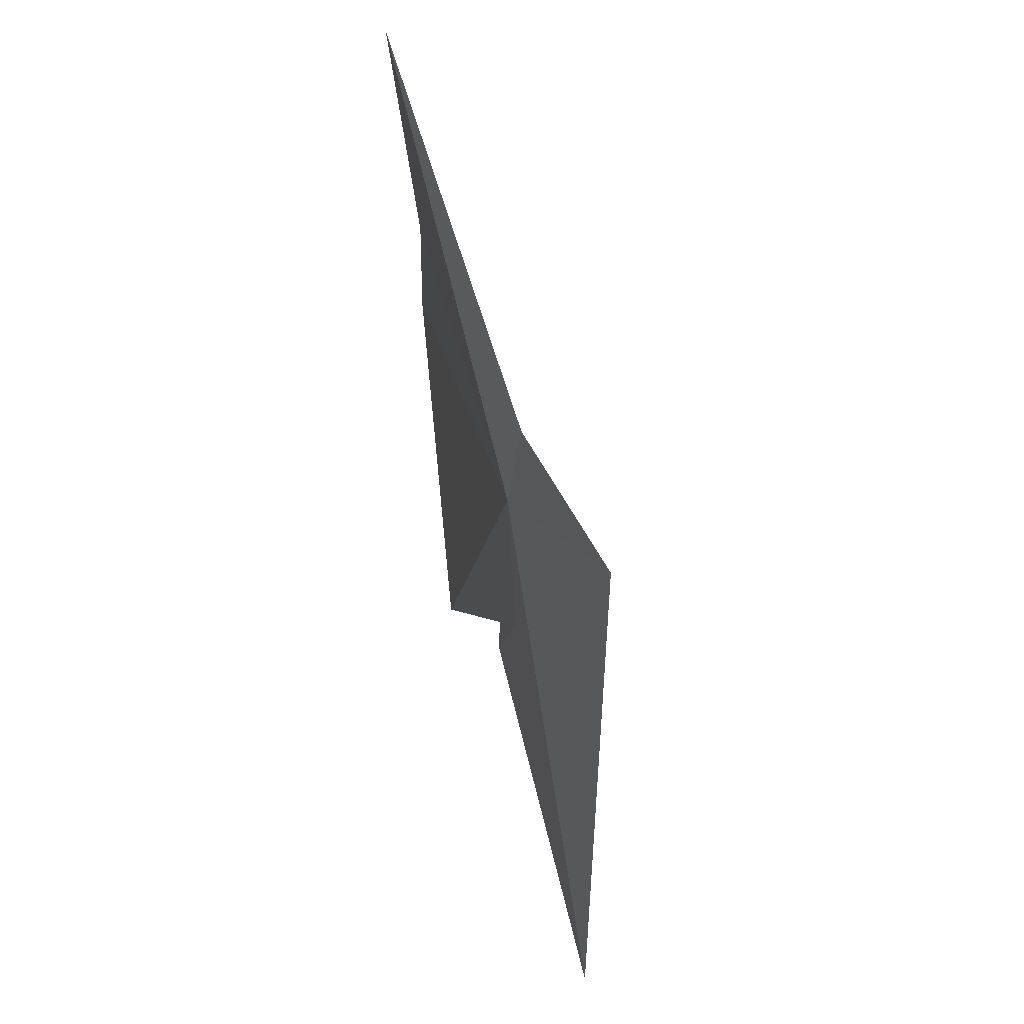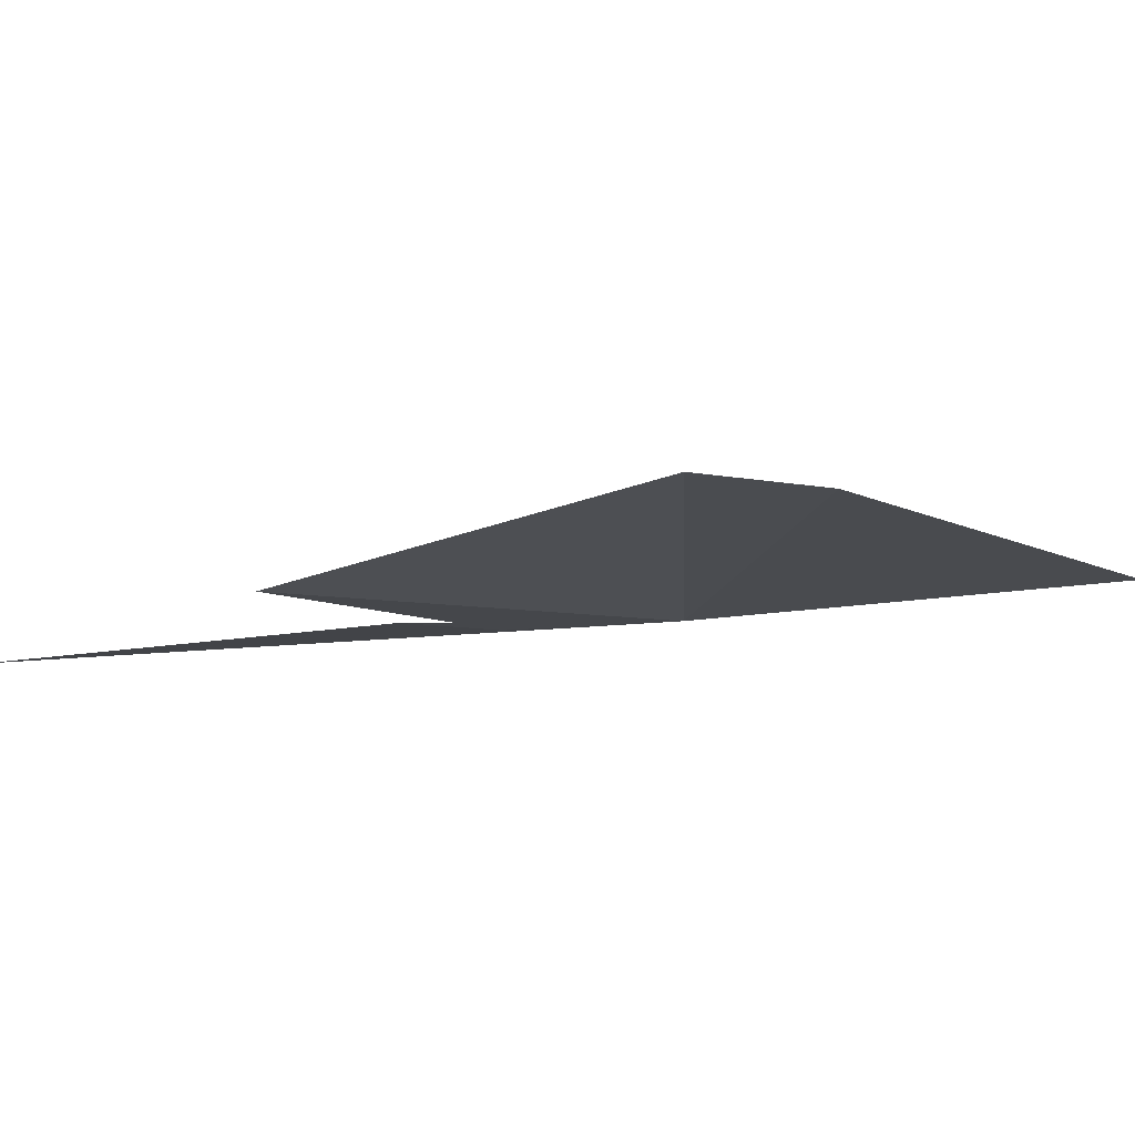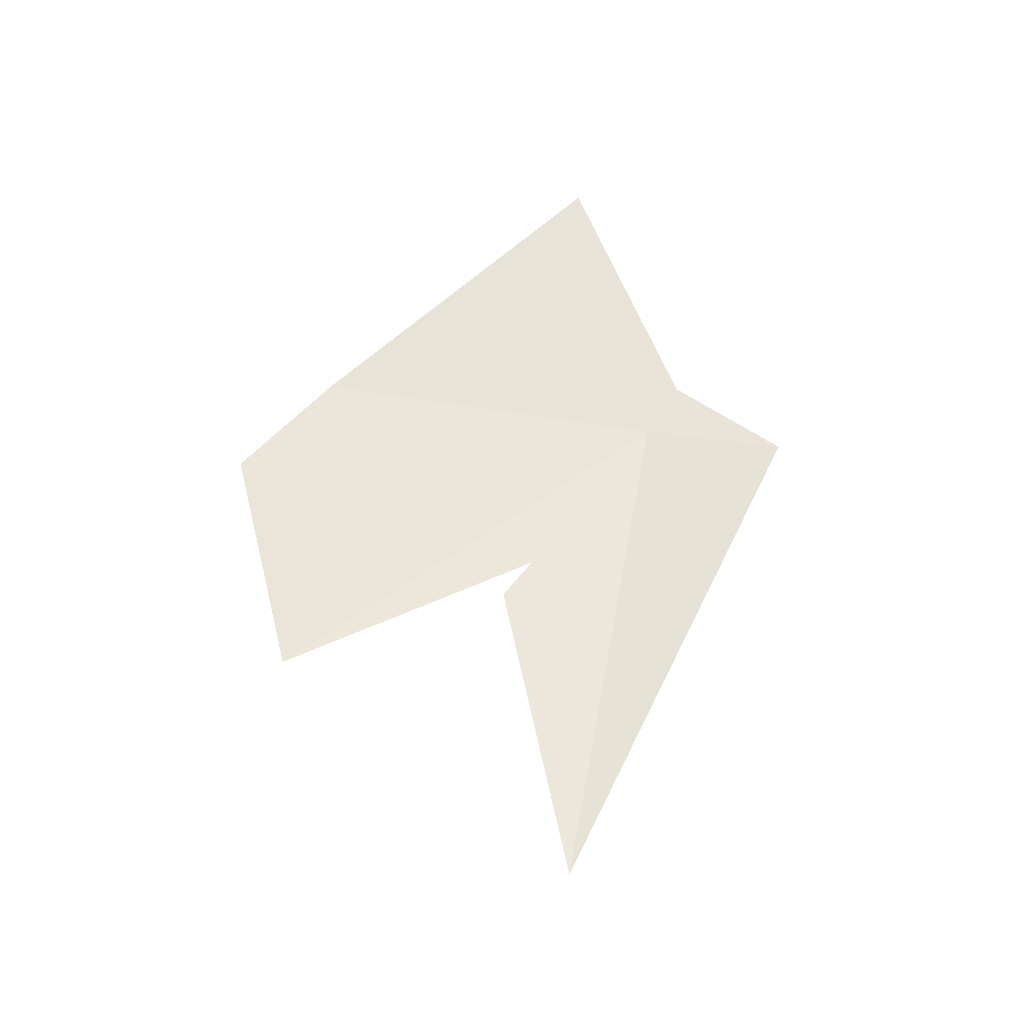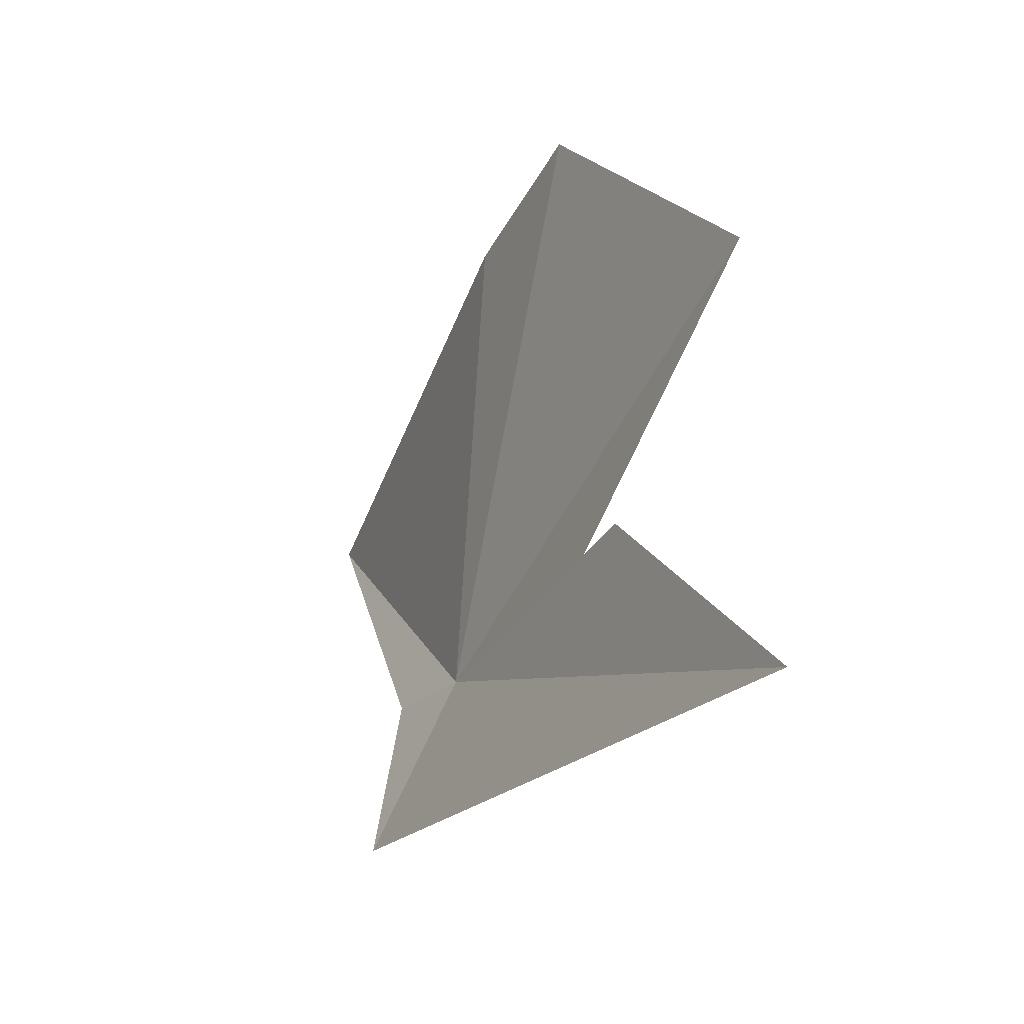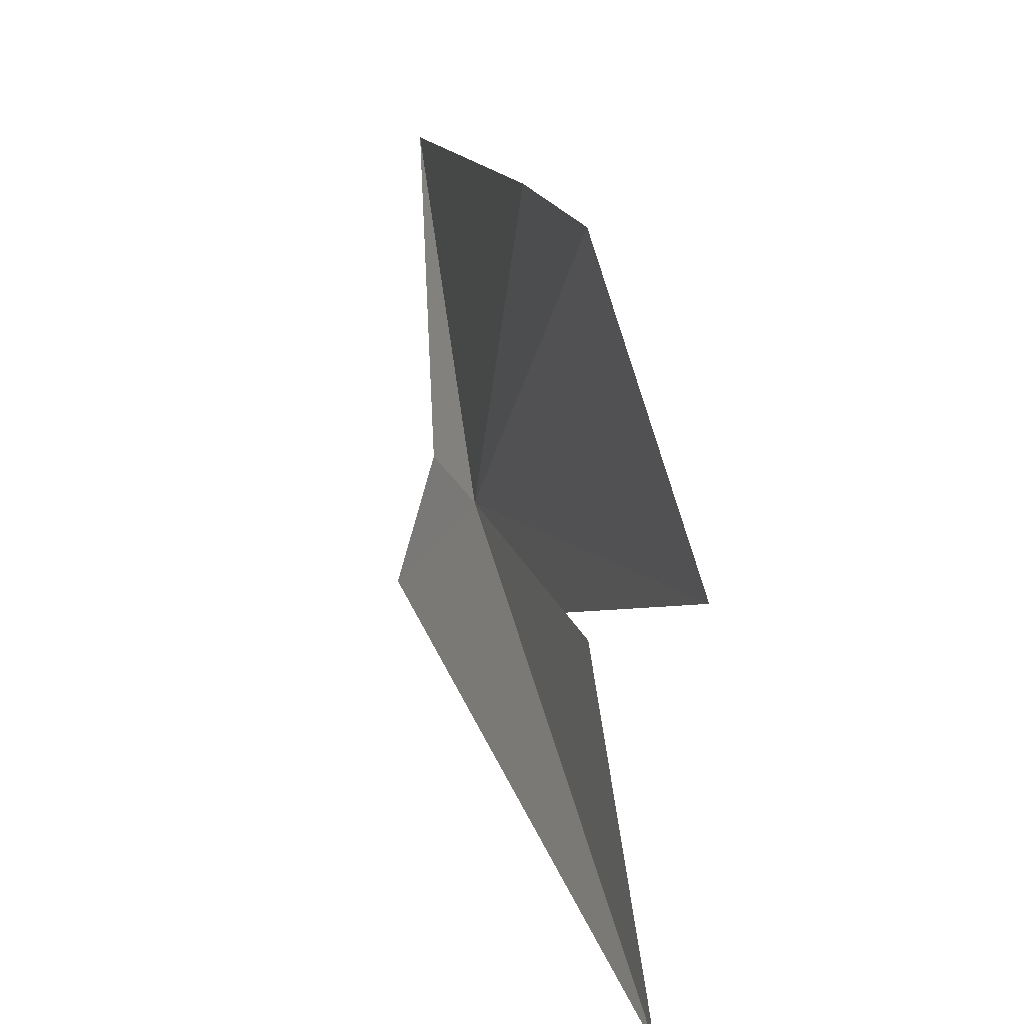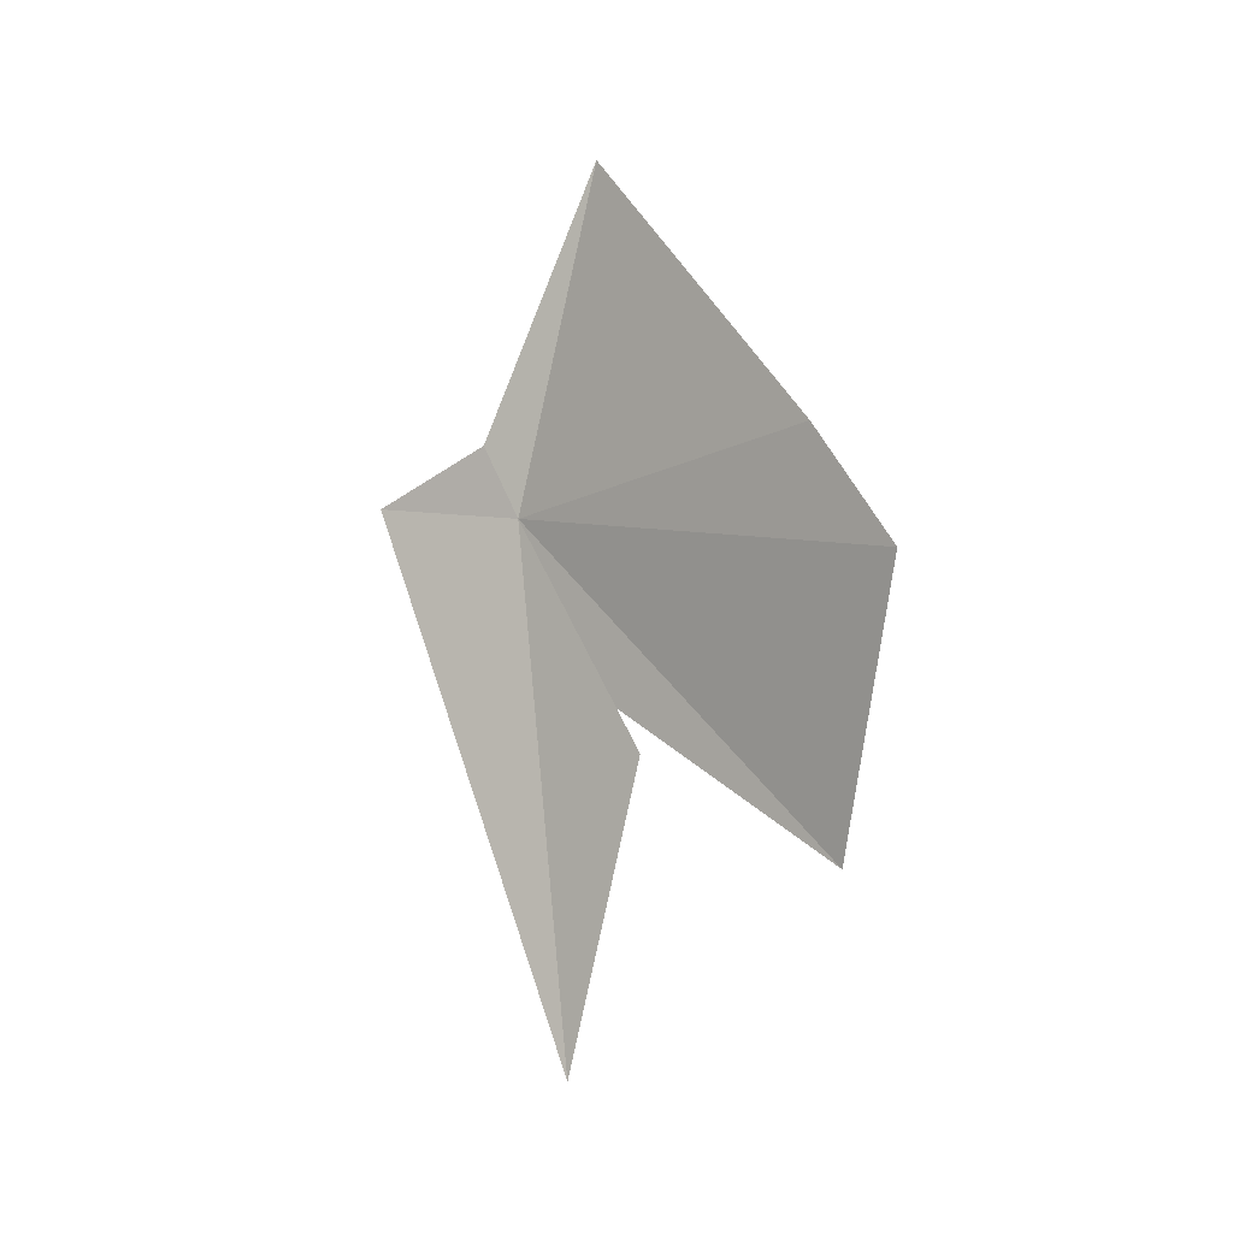
<metadata>
{"format":"obj","ext":"obj","renderer":"f3d","projection":"perspective","resolution":1024,"background":"white","views":[{"elev":-61.7,"azim":-174.1,"up":"+Z"},{"elev":66.5,"azim":80.4,"up":"+Z"},{"elev":-37.5,"azim":102.5,"up":"+Y"},{"elev":7.1,"azim":-26.8,"up":"+Z"},{"elev":63.3,"azim":-16.7,"up":"+Z"},{"elev":1.0,"azim":-35.8,"up":"+Y"}]}
</metadata>
<code>
v 26.36 84.49 13.69
v 27.35 84.11 19.18
v 27.4 80.74 18.3
v 26.46 82.75 14.42
v 26.96 88.68 14.45
v 26.15 85.37 13.28
v 26.21 78.04 14.94
v 25.48 84.63 11.98
v 27.17 85.45 18.03
v 26.73 81.81 15.63
f 1 2 3
f 1 6 5
f 1 8 6
f 1 5 9
f 1 3 4
f 1 10 7
f 1 9 2
f 1 4 10
f 1 7 8

</code>
